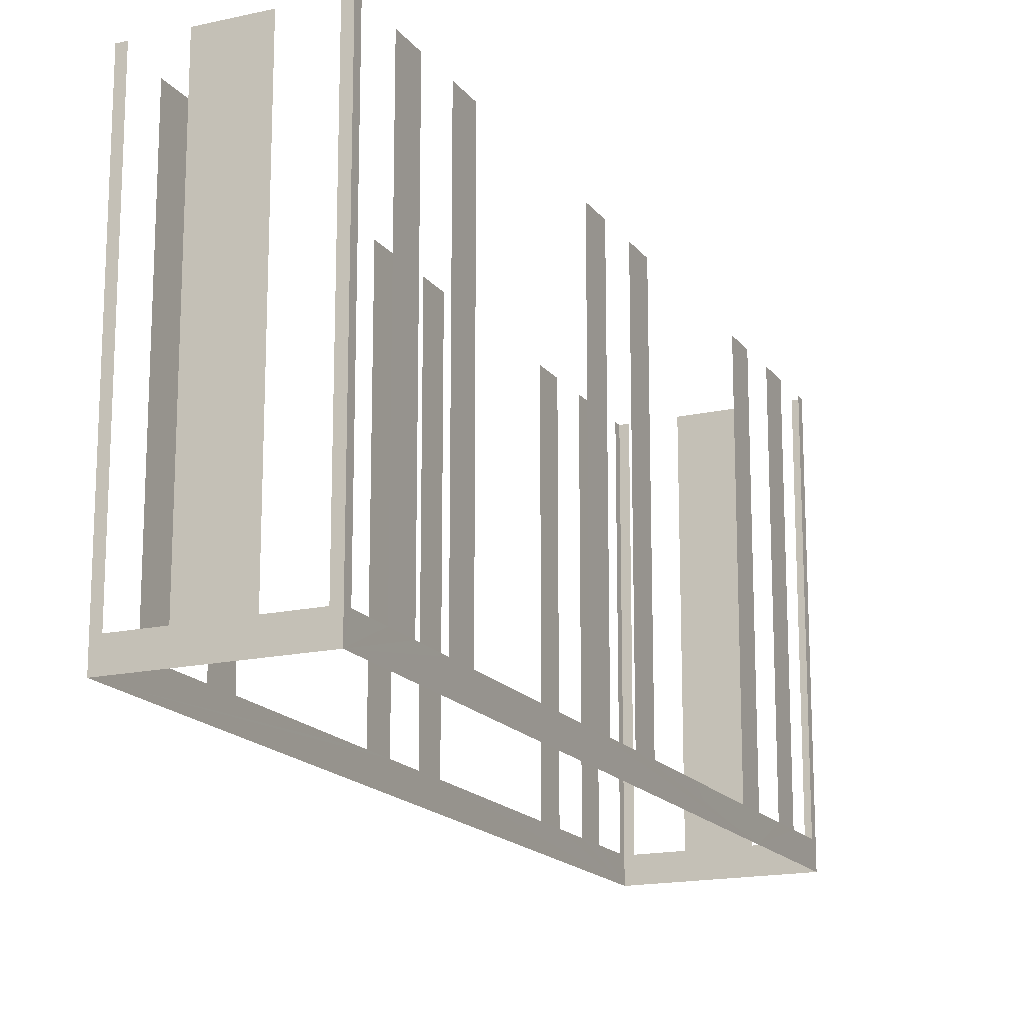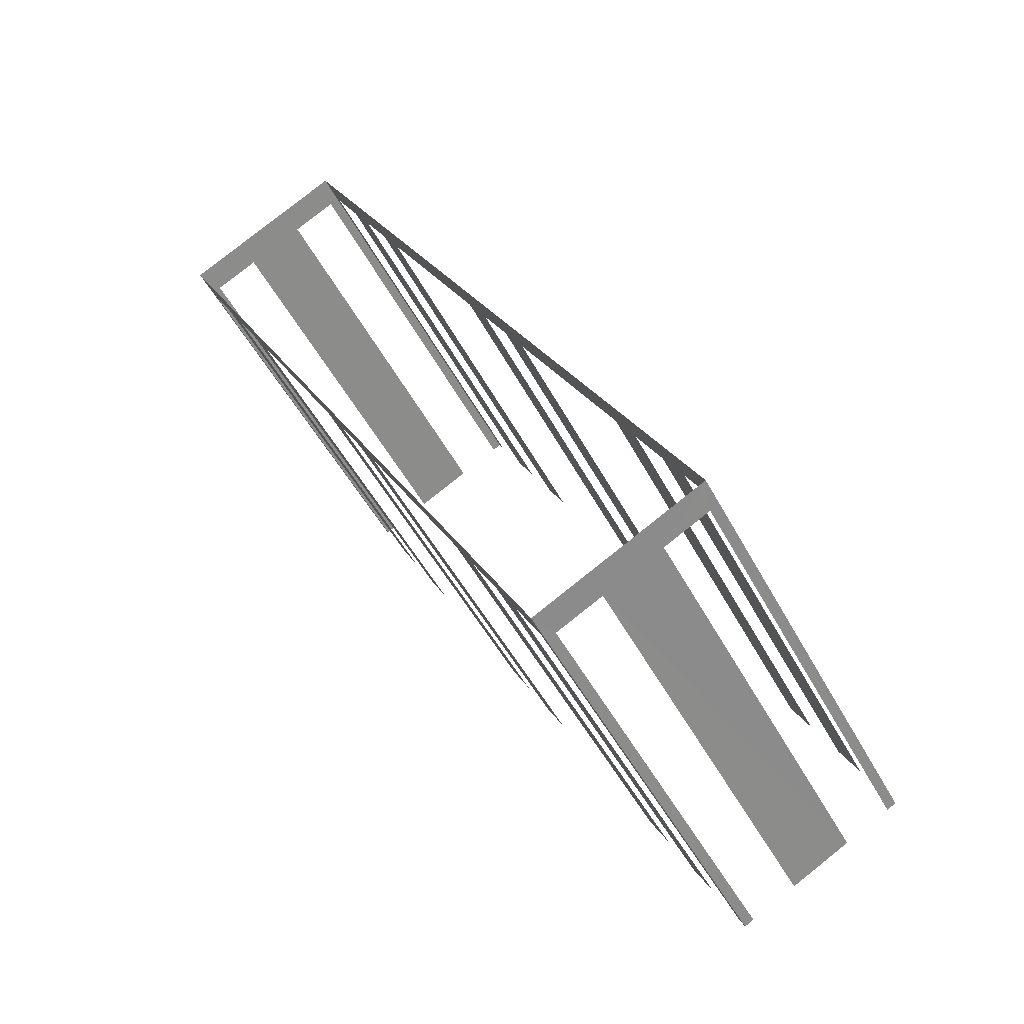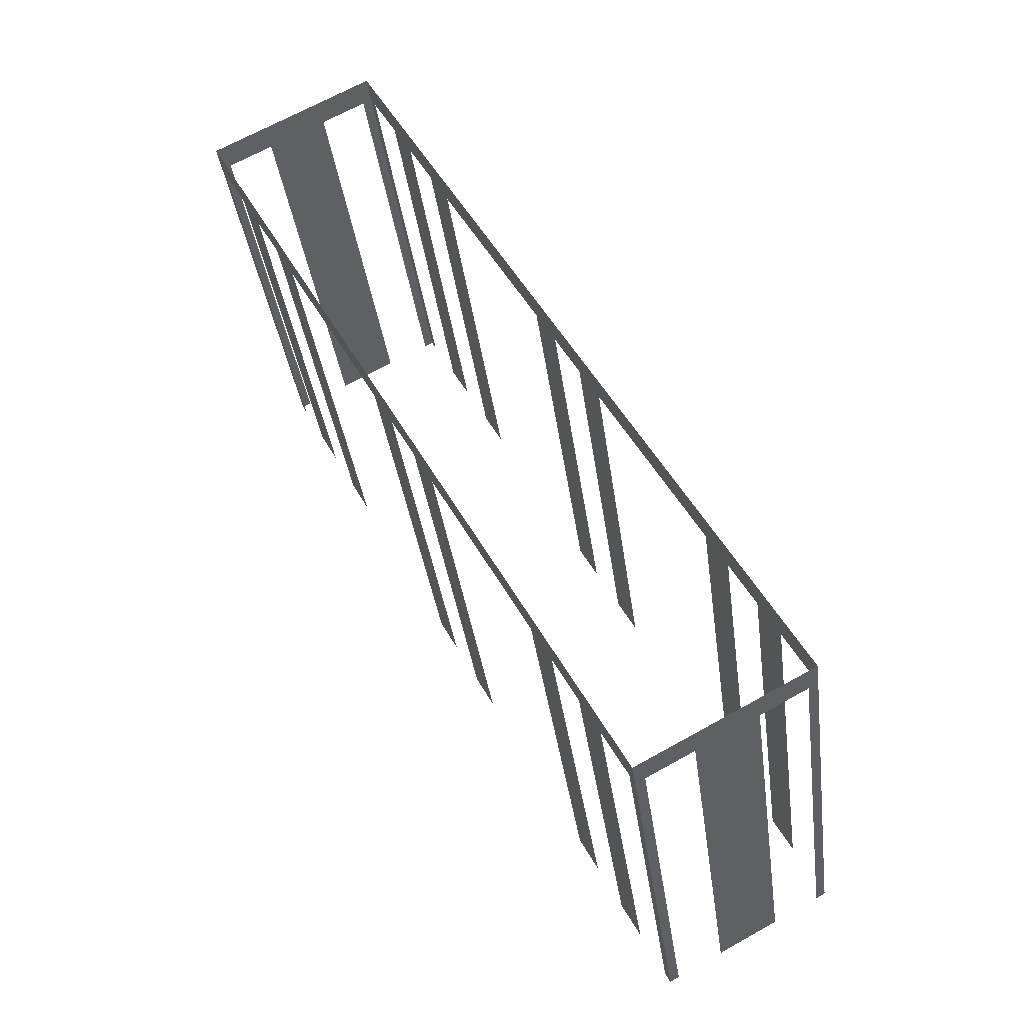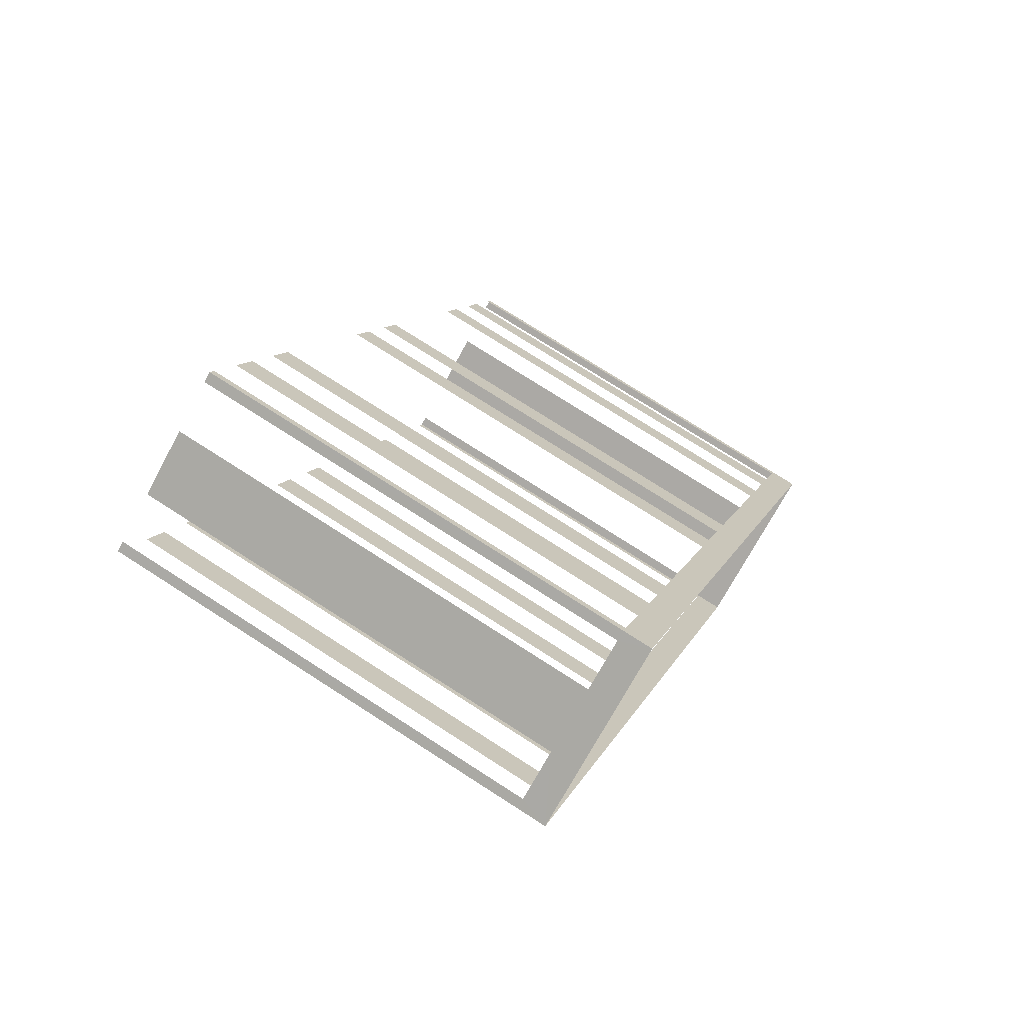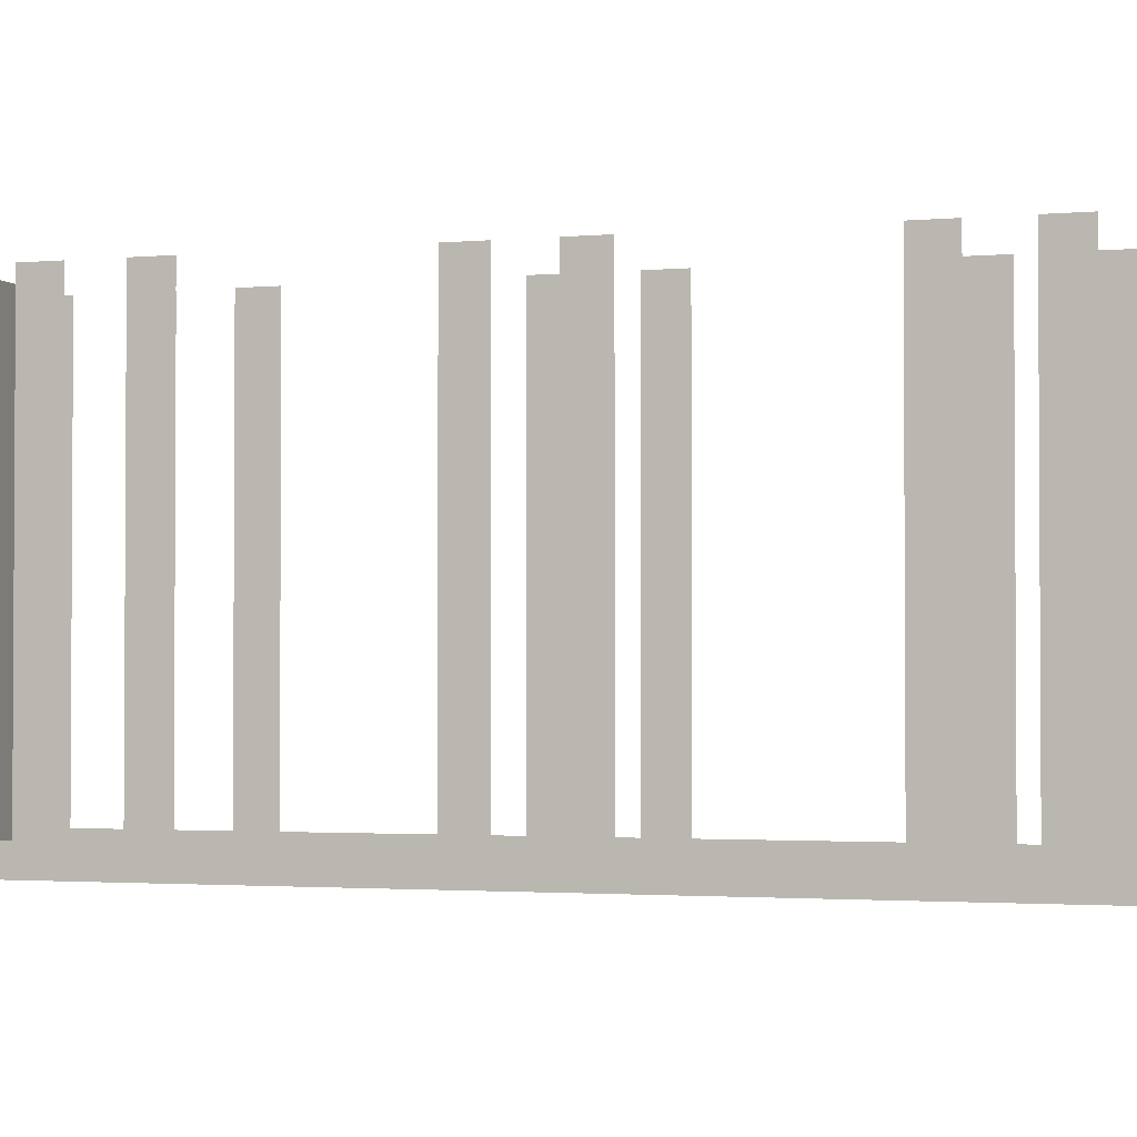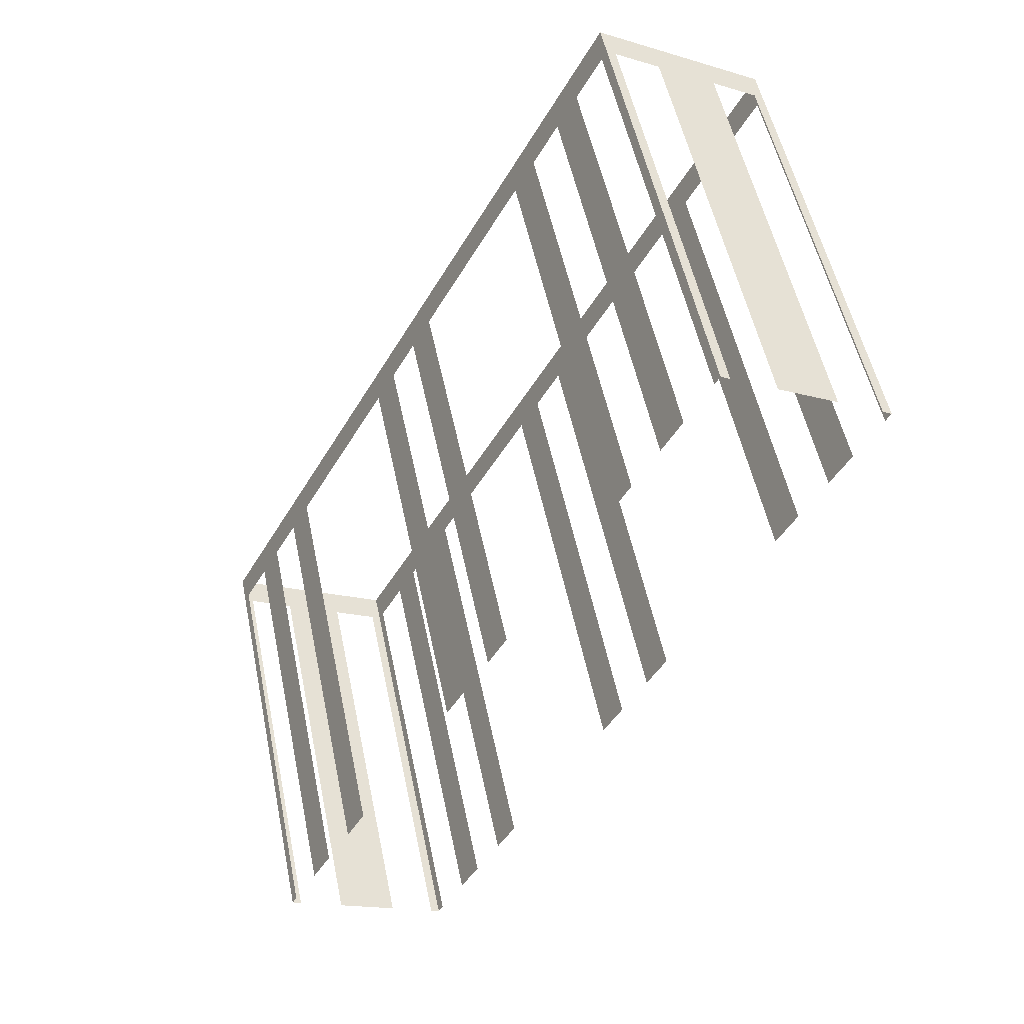
<metadata>
{"format":"obj","ext":"obj","renderer":"f3d","projection":"perspective","resolution":1024,"background":"white","views":[{"elev":-16.8,"azim":176.3,"up":"+Z"},{"elev":-49.8,"azim":-152.8,"up":"+Y"},{"elev":-36.1,"azim":-172.4,"up":"+Y"},{"elev":75.4,"azim":122.7,"up":"+Y"},{"elev":-2.0,"azim":-99.7,"up":"+Z"},{"elev":52.9,"azim":-11.6,"up":"+Y"}]}
</metadata>
<code>
o geometryt000010000010000110010110000110000110100100000000st152
v 409.8 -82.45 888.1
v 410.1 -82.61 902.5
v 409.8 -82.45 902.5
v 408.3 -81.63 888.1
v 410.1 -82.61 887.1
v 408.3 -81.63 902.5
v 406.3 -80.57 902.5
v 406.3 -80.57 888.1
v 404.5 -79.59 887.1
v 404.8 -79.75 888.1
v 404.8 -79.75 902.5
v 404.5 -79.59 902.5
v 404.6 -79.28 888.1
v 404.5 -79.59 902.5
v 404.6 -79.28 902.5
v 405.4 -77.77 888.1
v 404.5 -79.59 887.1
v 405.4 -77.77 902.5
v 406.1 -76.58 902.5
v 406.1 -76.58 888.1
v 406.9 -74.96 887.1
v 406.9 -75.06 888.1
v 406.9 -75.06 902.5
v 406.9 -74.96 902.5
v 407.5 -73.88 888.1
v 407.5 -73.88 902.5
v 410.8 -67.81 888.1
v 410.8 -67.81 902.5
v 411.4 -66.63 902.5
v 411.4 -66.63 888.1
v 412.2 -65.11 888.1
v 412.2 -65.11 902.5
v 412.9 -63.92 902.5
v 412.9 -63.92 888.1
v 416.1 -57.86 888.1
v 419.2 -52.15 887.1
v 416.1 -57.86 902.5
v 416.8 -56.67 902.5
v 416.8 -56.67 888.1
v 417.6 -55.16 888.1
v 417.6 -55.16 902.5
v 418.2 -53.97 902.5
v 418.2 -53.97 888.1
v 419 -52.45 888.1
v 419 -52.45 902.5
v 419.2 -52.15 902.5
v 424.7 -55.47 888.1
v 424.8 -55.17 902.5
v 424.7 -55.47 902.5
v 423.8 -56.99 888.1
v 424.8 -55.17 887.1
v 423.8 -56.99 902.5
v 423.2 -58.18 902.5
v 423.2 -58.18 888.1
v 422.4 -59.69 888.1
v 422.4 -59.69 902.5
v 421.8 -60.88 902.5
v 421.8 -60.88 888.1
v 418.5 -66.94 888.1
v 418.5 -66.94 902.5
v 417.9 -68.13 902.5
v 417.9 -68.13 888.1
v 417 -69.65 888.1
v 410.1 -82.61 887.1
v 417 -69.65 902.5
v 416.4 -70.83 902.5
v 416.4 -70.83 888.1
v 413.1 -76.9 888.1
v 413.1 -76.9 902.5
v 412.5 -78.09 902.5
v 412.5 -78.09 888.1
v 411.7 -79.6 888.1
v 411.7 -79.6 902.5
v 411.1 -80.79 902.5
v 411.1 -80.79 888.1
v 410.2 -82.3 888.1
v 410.2 -82.3 902.5
v 410.1 -82.61 902.5
v 419.5 -52.31 888.1
v 419.2 -52.15 902.5
v 419.5 -52.31 902.5
v 421 -53.13 888.1
v 419.2 -52.15 887.1
v 421 -53.13 902.5
v 423 -54.19 902.5
v 423 -54.19 888.1
v 424.8 -55.17 887.1
v 424.5 -55.01 888.1
v 424.5 -55.01 902.5
v 424.8 -55.17 902.5
f 1 2 3
f 4 5 1
f 2 1 5
f 6 7 4
f 7 8 4
f 8 9 4
f 9 5 4
f 10 9 8
f 11 12 10
f 12 9 10
f 13 14 15
f 16 17 13
f 18 19 16
f 19 20 16
f 20 21 16
f 20 22 21
f 23 24 22
f 24 25 22
f 22 25 21
f 24 26 25
f 28 29 27
f 29 30 27
f 30 31 21
f 31 34 21
f 35 36 34
f 34 36 21
f 37 38 35
f 38 39 35
f 39 36 35
f 40 36 39
f 41 42 40
f 42 43 40
f 44 36 43
f 45 46 44
f 46 36 44
f 47 48 49
f 48 47 51
f 52 53 50
f 53 54 50
f 54 51 50
f 55 58 51
f 58 59 51
f 60 61 59
f 61 62 59
f 59 62 51
f 62 64 51
f 65 66 63
f 66 67 63
f 68 64 67
f 71 64 68
f 72 64 71
f 73 74 72
f 74 75 72
f 75 64 72
f 76 64 75
f 78 64 76
f 79 80 81
f 82 83 79
f 80 79 83
f 84 85 82
f 85 86 82
f 86 87 82
f 87 83 82
f 88 87 86
f 89 90 88
f 90 87 88
f 14 13 17
f 16 21 17
f 25 27 21
f 27 30 21
f 32 33 31
f 33 34 31
f 43 36 40
f 50 51 47
f 54 55 51
f 56 57 55
f 57 58 55
f 63 64 62
f 67 64 63
f 69 70 68
f 70 71 68
f 77 78 76

</code>
